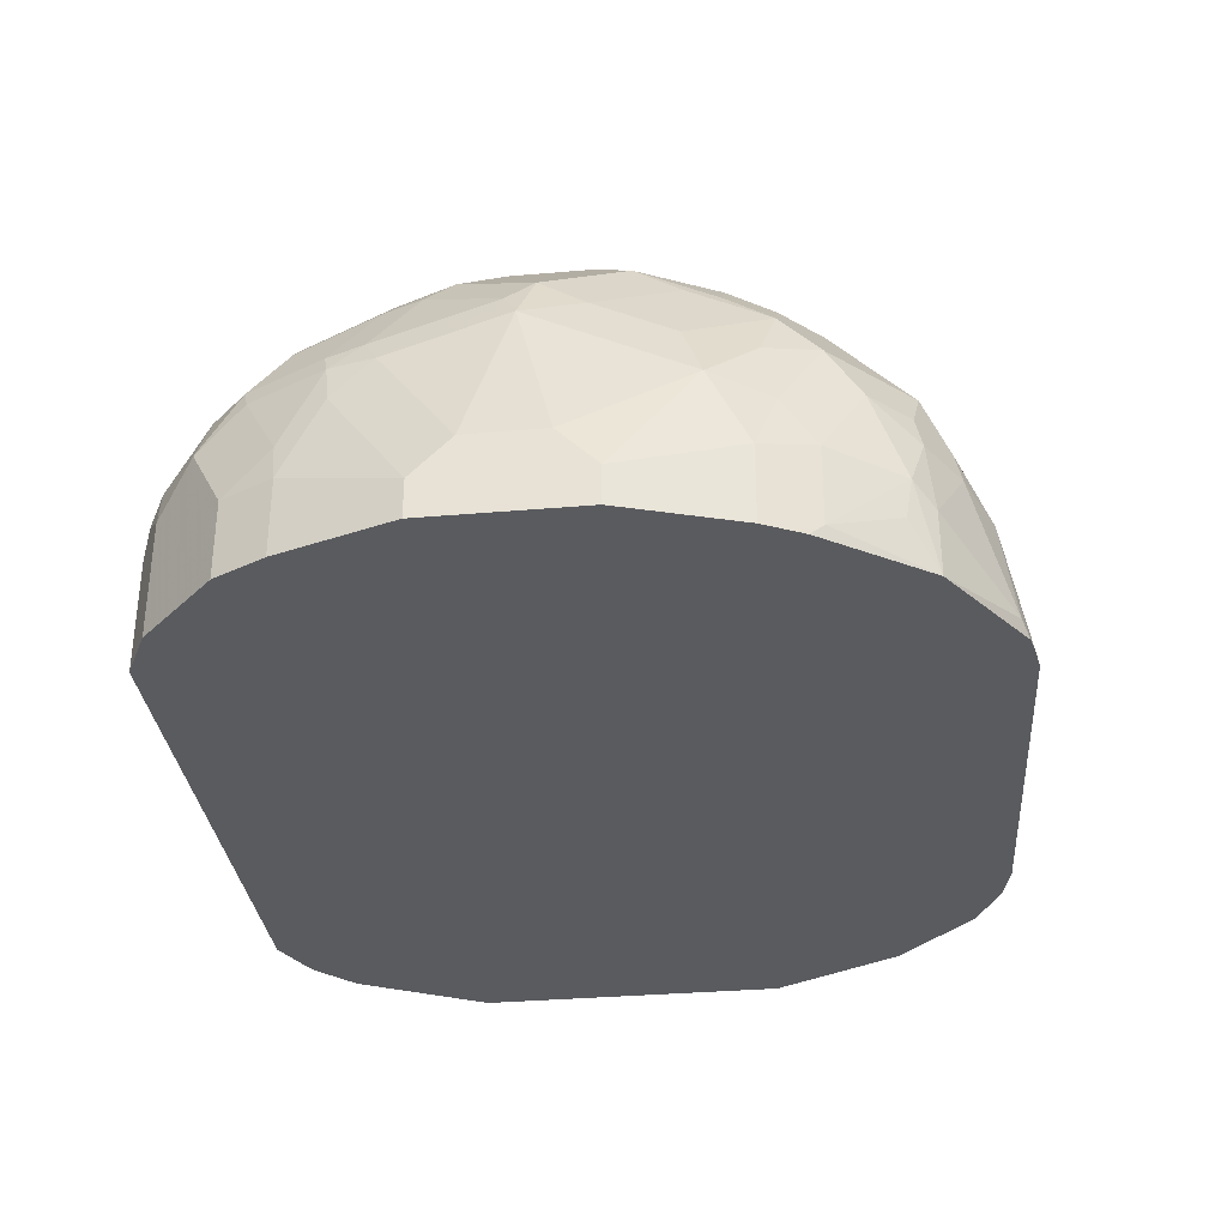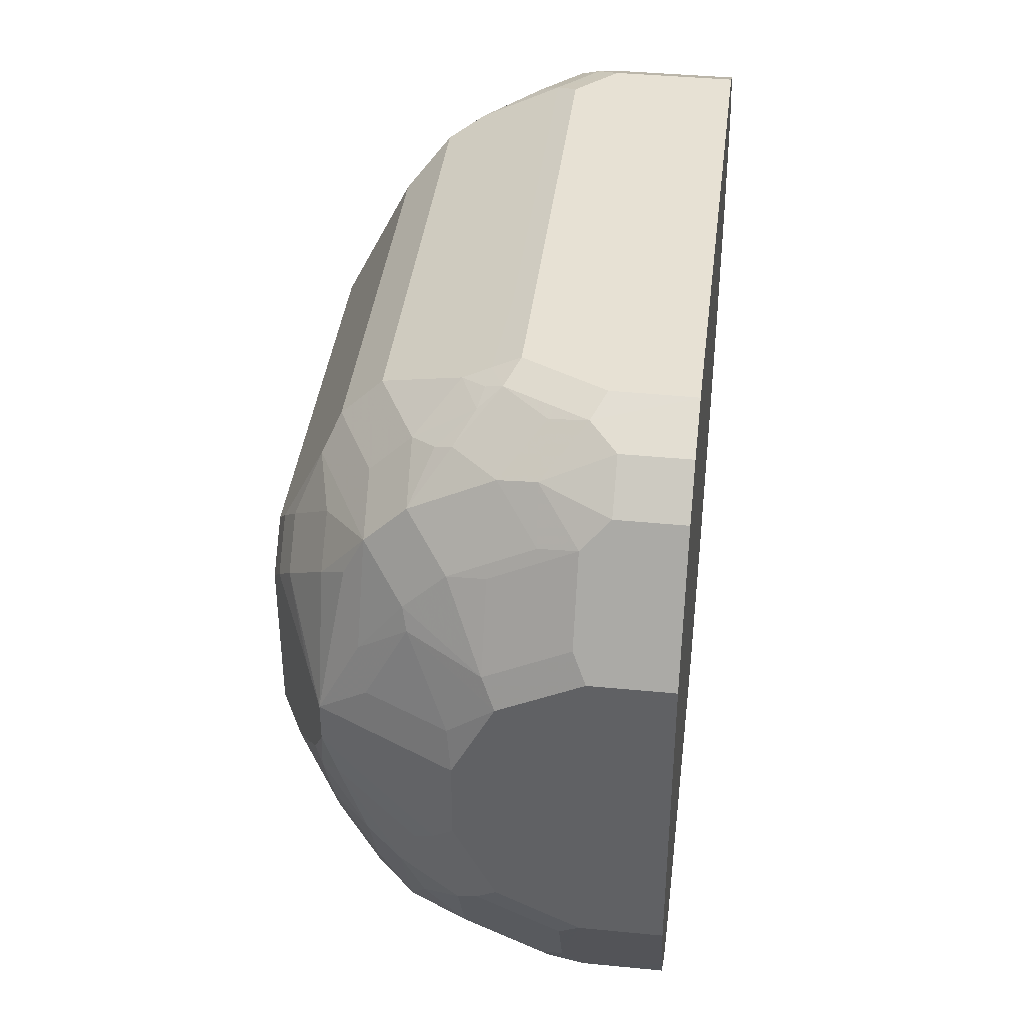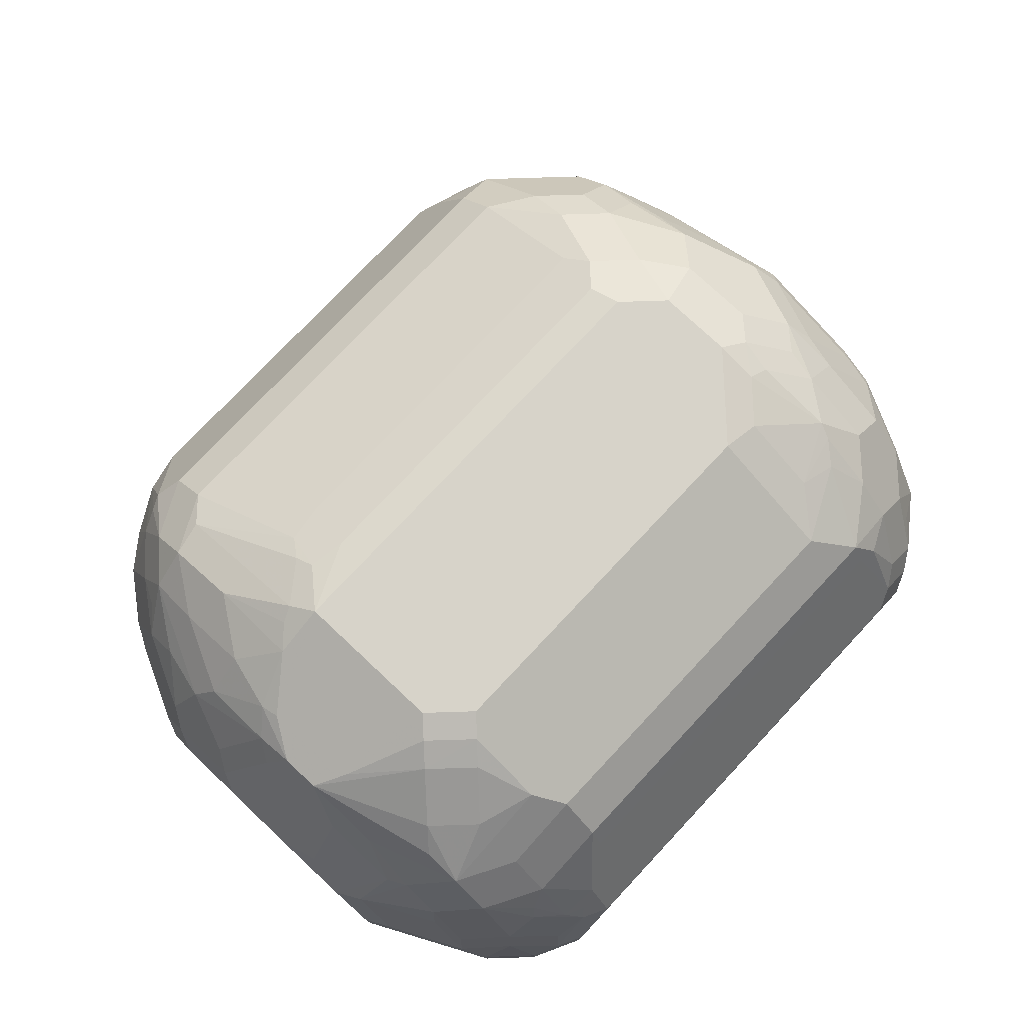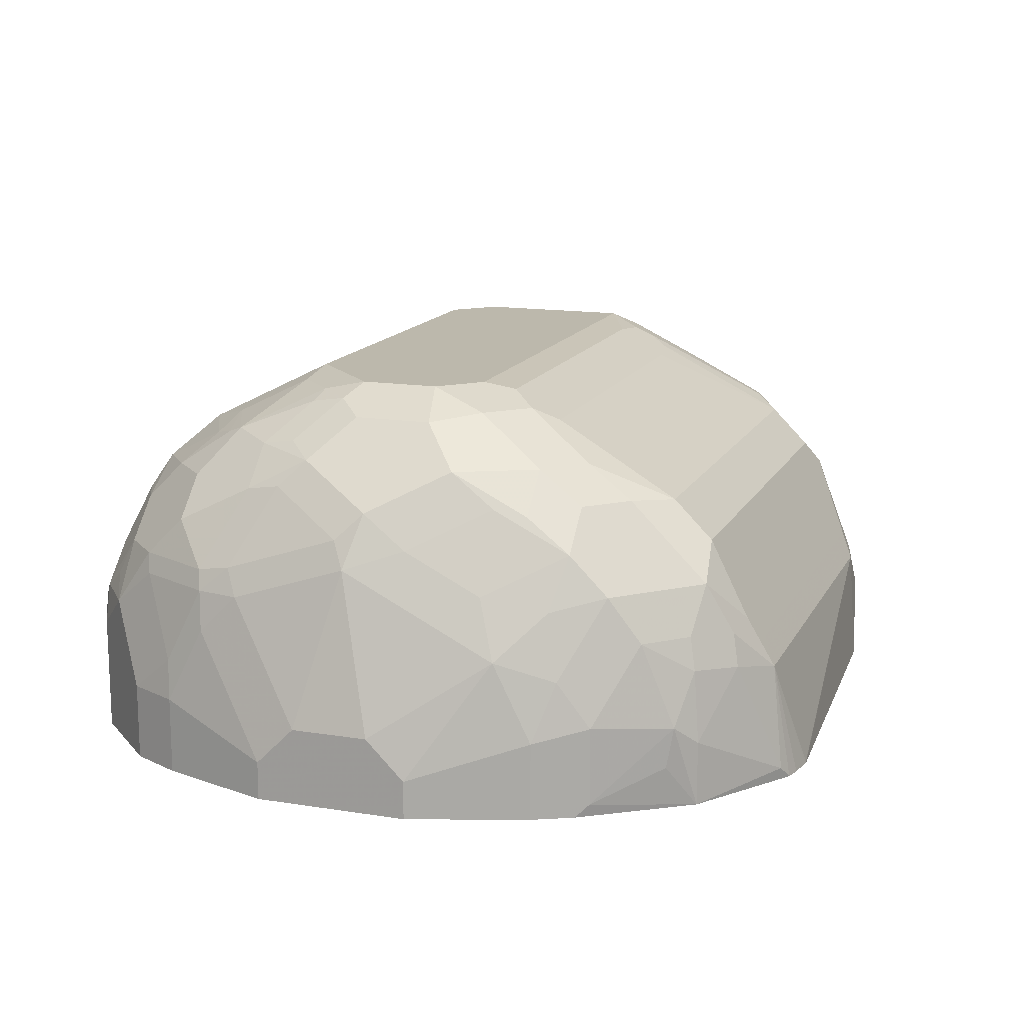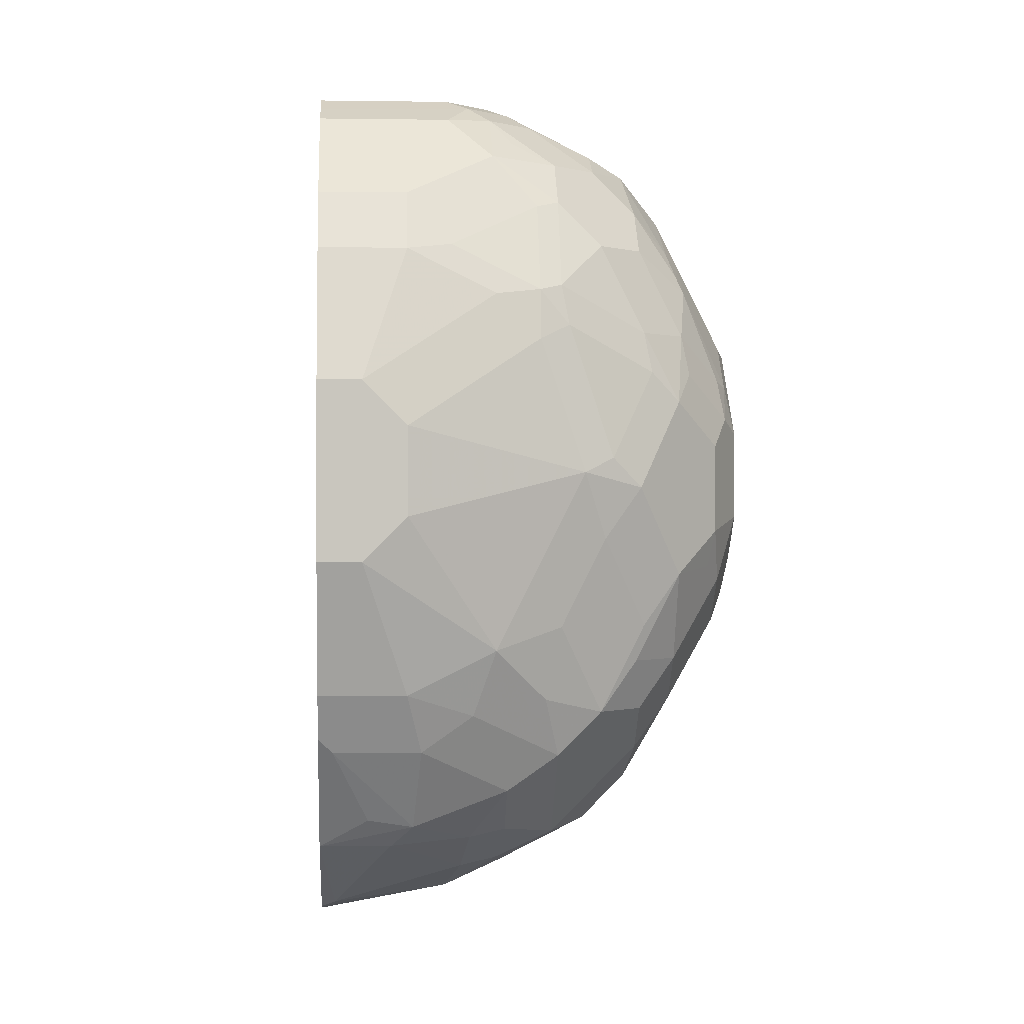
<metadata>
{"format":"obj","ext":"obj","renderer":"f3d","projection":"perspective","resolution":1024,"background":"white","views":[{"elev":-33.2,"azim":96.8,"up":"+Y"},{"elev":39.6,"azim":-83.1,"up":"+Z"},{"elev":76.3,"azim":-46.8,"up":"+Y"},{"elev":14.6,"azim":109.2,"up":"+Y"},{"elev":-0.2,"azim":86.4,"up":"+Z"}]}
</metadata>
<code>
v 0.1436 0.6559 -0.4684
v 0.1441 0.6565 -0.4684
v 0.1452 0.6559 -0.4683
v -0.03414 0.6559 -0.4599
v -0.03639 0.7104 -0.4554
v 0.1639 0.7104 -0.4554
v 0.1566 0.6559 -0.4663
v -0.05464 0.6559 -0.4554
v -0.05464 0.6922 -0.4554
v -0.0569 0.7104 -0.4508
v -0.0425 0.7226 -0.4493
v 0.1578 0.7226 -0.4493
v 0.17 0.7347 -0.4432
v 0.1852 0.7317 -0.4402
v 0.1882 0.7165 -0.4432
v 0.17 0.6619 -0.4615
v 0.164 0.6559 -0.4644
v -0.0667 0.6559 -0.4494
v -0.06678 0.674 -0.4493
v -0.06678 0.6922 -0.4493
v -0.07892 0.6922 -0.4432
v -0.07892 0.7469 -0.425
v -0.0683 0.756 -0.4281
v -0.06071 0.759 -0.4311
v 0.1578 0.759 -0.4311
v 0.17 0.7711 -0.425
v 0.1913 0.756 -0.4281
v 0.2064 0.7347 -0.425
v 0.2095 0.7195 -0.4281
v 0.2125 0.6861 -0.4311
v 0.2125 0.6559 -0.4311
v -0.07892 0.6559 -0.4432
v -0.09713 0.7104 -0.425
v -0.0774 0.7742 -0.4098
v -0.09713 0.7469 -0.4068
v -0.04857 0.7711 -0.425
v 0.17 0.7894 -0.4068
v 0.1913 0.7924 -0.3916
v 0.2277 0.756 -0.3916
v 0.2246 0.7347 -0.4068
v 0.2216 0.6953 -0.422
v 0.2231 0.6763 -0.4189
v 0.2429 0.6619 -0.3886
v 0.2458 0.6559 -0.3826
v -0.1153 0.6559 -0.4068
v -0.1153 0.6922 -0.4068
v -0.1161 0.7104 -0.4007
v -0.0774 0.7924 -0.3916
v -0.09561 0.7742 -0.3916
v -0.1047 0.756 -0.3916
v -0.1161 0.7469 -0.3825
v -0.04857 0.7894 -0.4068
v 0.1669 0.8228 -0.3491
v 0.1882 0.8076 -0.3704
v 0.2095 0.7924 -0.3734
v 0.2277 0.7742 -0.3734
v 0.2398 0.7499 -0.3673
v 0.255 0.7287 -0.3461
v 0.2459 0.7195 -0.3734
v 0.2429 0.6983 -0.3886
v 0.255 0.6559 -0.3643
v -0.1214 0.6559 -0.3947
v -0.1457 0.6922 -0.3461
v -0.1229 0.7013 -0.3916
v -0.1343 0.7104 -0.3643
v -0.09713 0.7894 -0.3643
v -0.0774 0.8106 -0.3552
v -0.06071 0.7954 -0.3947
v -0.1161 0.7651 -0.3643
v -0.1138 0.7742 -0.3552
v -0.1343 0.7469 -0.3461
v -0.03414 0.8243 -0.3461
v -0.01515 0.8228 -0.3491
v 0.148 0.8243 -0.3461
v 0.1609 0.8349 -0.3248
v 0.1731 0.8288 -0.337
v 0.2064 0.8076 -0.3522
v 0.2246 0.7894 -0.3522
v 0.2246 0.8076 -0.3157
v 0.2277 0.7924 -0.337
v 0.2459 0.7742 -0.3005
v 0.2459 0.756 -0.337
v 0.255 0.7651 -0.2733
v 0.2732 0.6922 -0.2914
v 0.2732 0.674 -0.3096
v 0.255 0.6922 -0.3643
v 0.2732 0.6559 -0.3096
v -0.1457 0.6559 -0.3461
v -0.1457 0.7287 -0.3279
v -0.1411 0.7013 -0.3552
v -0.09713 0.8076 -0.3279
v -0.1153 0.7894 -0.3279
v -0.07892 0.8258 -0.3096
v -0.0683 0.8288 -0.3188
v -0.07511 0.8152 -0.3461
v -0.06071 0.8319 -0.3218
v -0.04099 0.8288 -0.337
v -0.1229 0.7742 -0.337
v -0.1411 0.7378 -0.337
v -0.1411 0.756 -0.3005
v -0.1343 0.7651 -0.3096
v -0.03869 0.8334 -0.3279
v -0.02122 0.8349 -0.3248
v 0.1639 0.8379 -0.3096
v 0.1822 0.8379 -0.2914
v 0.1913 0.8288 -0.3188
v 0.2034 0.8228 -0.3127
v 0.2064 0.8258 -0.2975
v 0.2429 0.7894 -0.2793
v 0.255 0.7469 -0.2186
v 0.2732 0.6922 -0.2551
v 0.2489 0.7772 -0.2672
v 0.2732 0.6559 -0.2368
v -0.1457 0.6559 -0.2004
v -0.1457 0.7469 -0.2914
v -0.1047 0.8106 -0.3005
v -0.1161 0.8015 -0.2914
v -0.1032 0.8136 -0.2914
v -0.05464 0.8379 -0.3096
v -0.1229 0.7924 -0.2824
v 0.1822 0.8379 -0.2551
v 0.2064 0.8258 -0.2611
v 0.2246 0.8076 -0.2429
v 0.2504 0.7469 -0.1981
v 0.255 0.7287 -0.2004
v 0.2489 0.759 -0.2125
v 0.2732 0.674 -0.2368
v 0.2307 0.7954 -0.2308
v 0.255 0.6559 -0.1822
v -0.1457 0.6922 -0.2004
v -0.1153 0.6559 -0.1397
v -0.1457 0.7469 -0.2551
v -0.1153 0.8076 -0.2733
v -0.1032 0.8136 -0.2551
v -0.05464 0.8379 -0.2368
v 0.1822 0.8334 -0.2346
v 0.1943 0.8319 -0.249
v 0.1457 0.8379 -0.2186
v 0.2125 0.8136 -0.2308
v 0.2095 0.8106 -0.2141
v 0.2277 0.7924 -0.2141
v 0.2504 0.7104 -0.1799
v 0.2459 0.756 -0.1958
v 0.2322 0.7469 -0.1617
v 0.255 0.6922 -0.1822
v 0.2429 0.6559 -0.1579
v -0.1153 0.6861 -0.1397
v -0.1214 0.6983 -0.1518
v -0.1396 0.6983 -0.1883
v -0.1457 0.7287 -0.2186
v -0.09713 0.6559 -0.1215
v -0.1411 0.7491 -0.2368
v -0.1229 0.7856 -0.2368
v -0.1153 0.8076 -0.2551
v -0.1002 0.8152 -0.2459
v -0.04554 0.8334 -0.2095
v -0.03639 0.8379 -0.2186
v -0.06375 0.8334 -0.2277
v 0.1943 0.8136 -0.1943
v 0.1913 0.8288 -0.2323
v 0.1639 0.8334 -0.2163
v 0.1457 0.8076 -0.1579
v 0.1639 0.8152 -0.1799
v 0.2095 0.7924 -0.1776
v 0.2277 0.7742 -0.1776
v 0.2429 0.6922 -0.1579
v 0.2277 0.756 -0.1594
v 0.2246 0.7287 -0.1397
v 0.2064 0.6559 -0.1215
v -0.09713 0.6861 -0.1215
v -0.1032 0.7165 -0.1336
v -0.1184 0.715 -0.1549
v -0.1214 0.7347 -0.17
v -0.1396 0.7347 -0.2065
v -0.1229 0.7673 -0.2004
v -0.09098 0.6559 -0.1184
v -0.1153 0.7894 -0.2186
v -0.1002 0.797 -0.1913
v -0.09106 0.8083 -0.2004
v -0.07285 0.8266 -0.2186
v -0.05464 0.8266 -0.2004
v -0.04554 0.8152 -0.1731
v -0.03639 0.8076 -0.1579
v 0.1913 0.8106 -0.1867
v 0.1913 0.7924 -0.1594
v 0.2004 0.8015 -0.1822
v 0.1639 0.7894 -0.1397
v 0.1822 0.8076 -0.1761
v 0.2095 0.756 -0.1412
v 0.2095 0.7378 -0.1321
v 0.2004 0.7287 -0.1207
v 0.2064 0.7104 -0.1215
v 0.1943 0.6559 -0.1154
v -0.08499 0.6983 -0.1154
v -0.1002 0.7332 -0.1366
v -0.1184 0.7514 -0.1731
v -0.1184 0.7696 -0.1913
v -0.07302 0.6559 -0.1094
v -0.1002 0.7878 -0.1731
v -0.07285 0.8083 -0.1822
v -0.07285 0.7894 -0.1579
v -0.03639 0.7894 -0.1397
v 0.1913 0.7742 -0.1412
v 0.1639 0.7772 -0.1336
v 0.1731 0.7742 -0.1321
v 0.1822 0.7469 -0.1207
v 0.1913 0.7195 -0.1139
v 0.1943 0.7104 -0.1154
v 0.1822 0.6559 -0.1093
v -0.07285 0.6922 -0.1093
v -0.06678 0.7347 -0.1154
v -0.08196 0.715 -0.1184
v -0.08499 0.7529 -0.1336
v -0.1002 0.7696 -0.1549
v -0.07285 0.6559 -0.1093
v -0.07285 0.7711 -0.1397
v -0.05464 0.7529 -0.1215
v -0.03639 0.7772 -0.1336
v 0.1639 0.7408 -0.1154
v 0.1731 0.7378 -0.1139
v 0.1822 0.7104 -0.1093
v -0.05464 0.7287 -0.1093
v -0.05464 0.7408 -0.1154
v -0.06375 0.7423 -0.1184
v -0.07285 0.7446 -0.123
v -0.08196 0.7605 -0.1366
v 0.1639 0.7287 -0.1093
v -0.00908 0.7378 -0.1139
f 1 2 3
f 138 157 183
f 138 163 161
f 138 162 163
f 137 140 139
f 137 160 140
f 136 161 159
f 136 138 161
f 136 160 137
f 135 158 156
f 135 155 158
f 135 156 157
f 138 183 162
f 134 155 135
f 132 153 154
f 132 152 153
f 132 150 152
f 131 170 147
f 131 151 170
f 130 174 150
f 130 149 174
f 130 148 149
f 130 147 148
f 129 166 146
f 129 145 166
f 134 154 155
f 126 141 143
f 140 164 165
f 140 160 159
f 154 178 179
f 154 177 178
f 153 177 154
f 153 175 177
f 152 175 153
f 151 176 170
f 150 175 152
f 150 174 175
f 148 171 172
f 148 174 149
f 148 173 174
f 140 165 141
f 148 172 173
f 147 170 171
f 146 192 169
f 146 168 192
f 146 166 168
f 144 167 168
f 143 165 167
f 142 166 145
f 142 168 166
f 142 144 168
f 141 165 143
f 140 159 164
f 147 171 148
f 126 128 141
f 125 145 127
f 125 142 145
f 110 112 126
f 110 127 111
f 110 125 127
f 110 124 125
f 109 123 112
f 106 108 107
f 105 108 106
f 105 122 108
f 105 137 122
f 105 121 137
f 104 121 105
f 110 126 124
f 104 138 121
f 104 135 157
f 104 119 135
f 102 119 103
f 101 120 117
f 100 120 101
f 100 115 120
f 99 115 100
f 98 101 117
f 96 102 97
f 96 119 102
f 94 96 95
f 104 157 138
f 112 123 128
f 112 128 126
f 113 127 145
f 124 144 142
f 124 167 144
f 124 143 167
f 124 126 143
f 124 142 125
f 123 141 128
f 123 140 141
f 123 139 140
f 122 139 123
f 122 137 139
f 121 138 136
f 121 136 137
f 118 135 119
f 118 134 135
f 118 154 134
f 118 133 154
f 117 120 133
f 116 133 118
f 116 117 133
f 115 133 120
f 115 154 133
f 115 132 154
f 114 147 130
f 114 131 147
f 113 145 129
f 154 179 180
f 154 180 155
f 155 180 158
f 156 158 180
f 202 217 223
f 202 216 217
f 199 216 201
f 199 214 216
f 198 215 210
f 196 199 197
f 196 214 199
f 195 211 213
f 195 212 211
f 195 213 214
f 194 211 212
f 202 223 218
f 194 222 211
f 194 198 210
f 193 221 209
f 193 207 221
f 193 208 207
f 192 207 208
f 191 207 192
f 191 220 207
f 191 206 220
f 189 191 190
f 189 206 191
f 189 203 206
f 194 210 222
f 203 205 206
f 204 219 220
f 204 220 205
f 222 228 223
f 220 222 227
f 220 228 222
f 220 227 221
f 219 228 220
f 219 223 228
f 217 225 224
f 216 225 217
f 216 226 225
f 214 226 216
f 213 226 214
f 213 225 226
f 211 225 213
f 211 224 225
f 211 217 224
f 211 223 217
f 211 222 223
f 209 210 215
f 209 222 210
f 209 227 222
f 209 221 227
f 207 220 221
f 205 220 206
f 204 223 219
f 204 218 223
f 187 218 204
f 93 119 96
f 187 202 218
f 187 204 205
f 169 192 208
f 168 191 192
f 168 190 191
f 168 189 190
f 167 189 168
f 167 203 189
f 167 185 203
f 164 167 165
f 164 185 167
f 164 186 185
f 163 188 184
f 169 208 193
f 162 202 187
f 162 188 163
f 162 187 188
f 159 163 184
f 159 161 163
f 159 186 164
f 159 185 186
f 159 184 185
f 157 182 183
f 156 182 157
f 156 181 182
f 156 180 181
f 162 183 202
f 170 176 194
f 170 194 171
f 171 194 212
f 185 187 203
f 185 188 187
f 184 188 185
f 183 216 202
f 183 201 216
f 182 201 183
f 182 199 201
f 182 200 199
f 181 200 182
f 179 181 180
f 179 200 181
f 179 199 200
f 178 199 179
f 177 199 178
f 177 197 199
f 176 198 194
f 175 197 177
f 174 197 175
f 174 196 197
f 173 196 174
f 172 214 196
f 172 195 214
f 172 196 173
f 171 195 172
f 171 212 195
f 187 205 203
f 93 118 119
f 136 159 160
f 93 96 94
f 26 38 27
f 26 37 38
f 24 26 25
f 24 36 26
f 24 34 36
f 23 34 24
f 22 49 34
f 22 35 49
f 22 33 35
f 22 34 23
f 21 33 22
f 26 36 52
f 21 46 33
f 21 32 45
f 19 21 20
f 19 32 21
f 18 32 19
f 16 31 17
f 16 30 31
f 15 30 16
f 15 29 30
f 15 28 29
f 14 28 15
f 14 27 28
f 21 45 46
f 26 52 37
f 27 38 55
f 27 55 56
f 39 56 57
f 38 77 55
f 38 54 77
f 37 73 53
f 37 52 73
f 37 54 38
f 37 53 54
f 35 51 50
f 35 50 49
f 34 49 48
f 34 52 36
f 34 48 52
f 33 51 35
f 33 47 51
f 33 46 47
f 31 43 44
f 31 42 43
f 31 41 42
f 30 41 31
f 29 41 30
f 29 40 41
f 28 40 29
f 27 40 28
f 27 39 40
f 27 56 39
f 13 27 14
f 39 57 58
f 13 26 27
f 12 25 13
f 1 18 8
f 1 32 18
f 1 45 32
f 1 62 45
f 1 88 62
f 1 114 88
f 1 131 114
f 1 151 131
f 1 176 151
f 1 198 176
f 1 215 198
f 1 8 4
f 1 209 215
f 1 169 193
f 1 146 169
f 1 129 146
f 1 113 129
f 1 87 113
f 1 61 87
f 1 44 61
f 1 31 44
f 1 17 31
f 1 7 17
f 1 3 7
f 1 193 209
f 1 4 5
f 1 5 2
f 2 6 3
f 11 25 12
f 11 24 25
f 10 24 11
f 10 23 24
f 10 22 23
f 10 21 22
f 10 20 21
f 9 20 10
f 8 20 9
f 8 19 20
f 8 18 19
f 6 17 7
f 6 16 17
f 6 15 16
f 6 14 15
f 93 116 118
f 6 12 13
f 5 12 6
f 5 11 12
f 5 10 11
f 5 9 10
f 4 9 5
f 4 8 9
f 3 6 7
f 2 5 6
f 13 25 26
f 39 58 59
f 6 13 14
f 40 59 60
f 72 103 75
f 72 102 103
f 72 97 102
f 71 101 98
f 71 100 101
f 71 99 100
f 71 90 99
f 70 98 92
f 69 71 98
f 69 98 70
f 68 97 72
f 72 75 74
f 68 96 97
f 67 95 96
f 67 94 95
f 67 93 94
f 66 92 91
f 66 70 92
f 66 91 67
f 65 90 71
f 63 90 64
f 63 99 90
f 63 89 99
f 63 115 89
f 67 91 93
f 75 104 76
f 75 103 119
f 75 119 104
f 39 59 40
f 92 117 116
f 92 98 117
f 91 116 93
f 91 92 116
f 89 115 99
f 84 87 85
f 84 113 87
f 84 127 113
f 84 111 127
f 83 112 110
f 83 109 112
f 83 111 84
f 83 110 111
f 81 109 83
f 80 109 81
f 79 109 80
f 79 123 109
f 79 122 123
f 79 107 108
f 77 106 107
f 77 79 78
f 77 107 79
f 76 105 106
f 76 104 105
f 63 132 115
f 63 150 132
f 79 108 122
f 63 114 130
f 51 71 69
f 49 70 66
f 49 69 70
f 49 51 69
f 49 50 51
f 48 68 52
f 48 96 68
f 48 67 96
f 48 66 67
f 48 49 66
f 47 71 51
f 52 68 72
f 47 65 71
f 46 64 47
f 46 63 64
f 46 62 63
f 45 62 46
f 43 61 44
f 43 86 61
f 43 60 86
f 41 43 42
f 41 60 43
f 63 130 150
f 40 60 41
f 47 90 65
f 52 72 73
f 47 64 90
f 53 75 76
f 63 88 114
f 62 88 63
f 53 74 75
f 61 85 87
f 61 86 85
f 59 86 60
f 58 81 83
f 58 82 81
f 58 85 86
f 58 84 85
f 58 83 84
f 56 58 57
f 56 82 58
f 58 86 59
f 56 80 81
f 56 81 82
f 53 73 72
f 54 76 106
f 54 106 77
f 53 72 74
f 55 77 78
f 56 78 79
f 56 79 80
f 53 76 54
f 55 78 56

</code>
